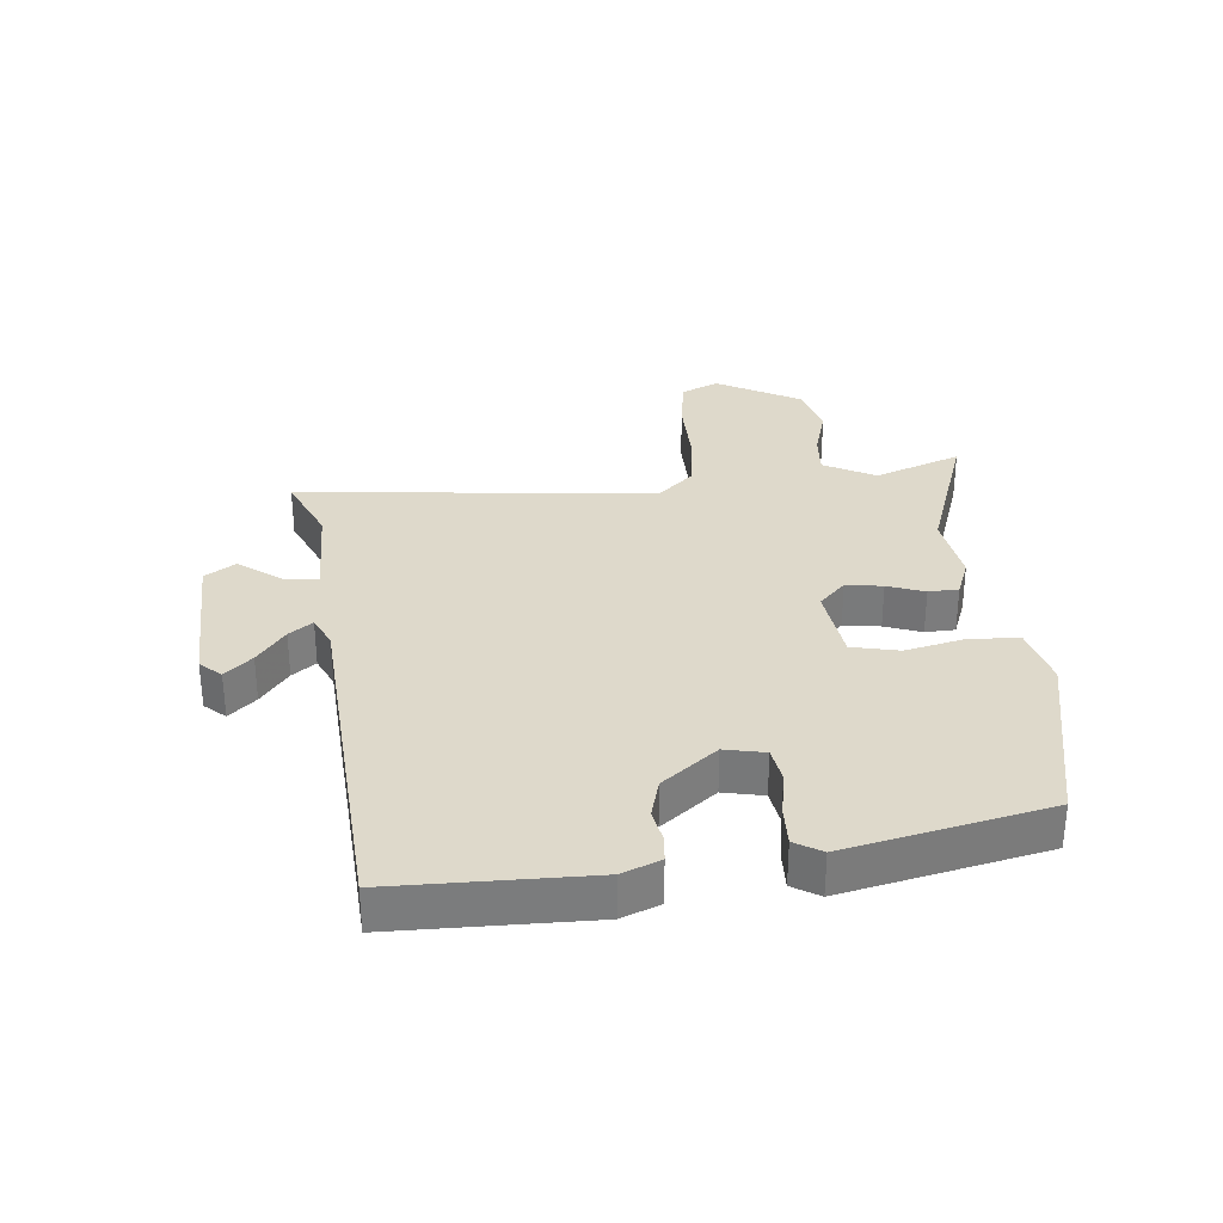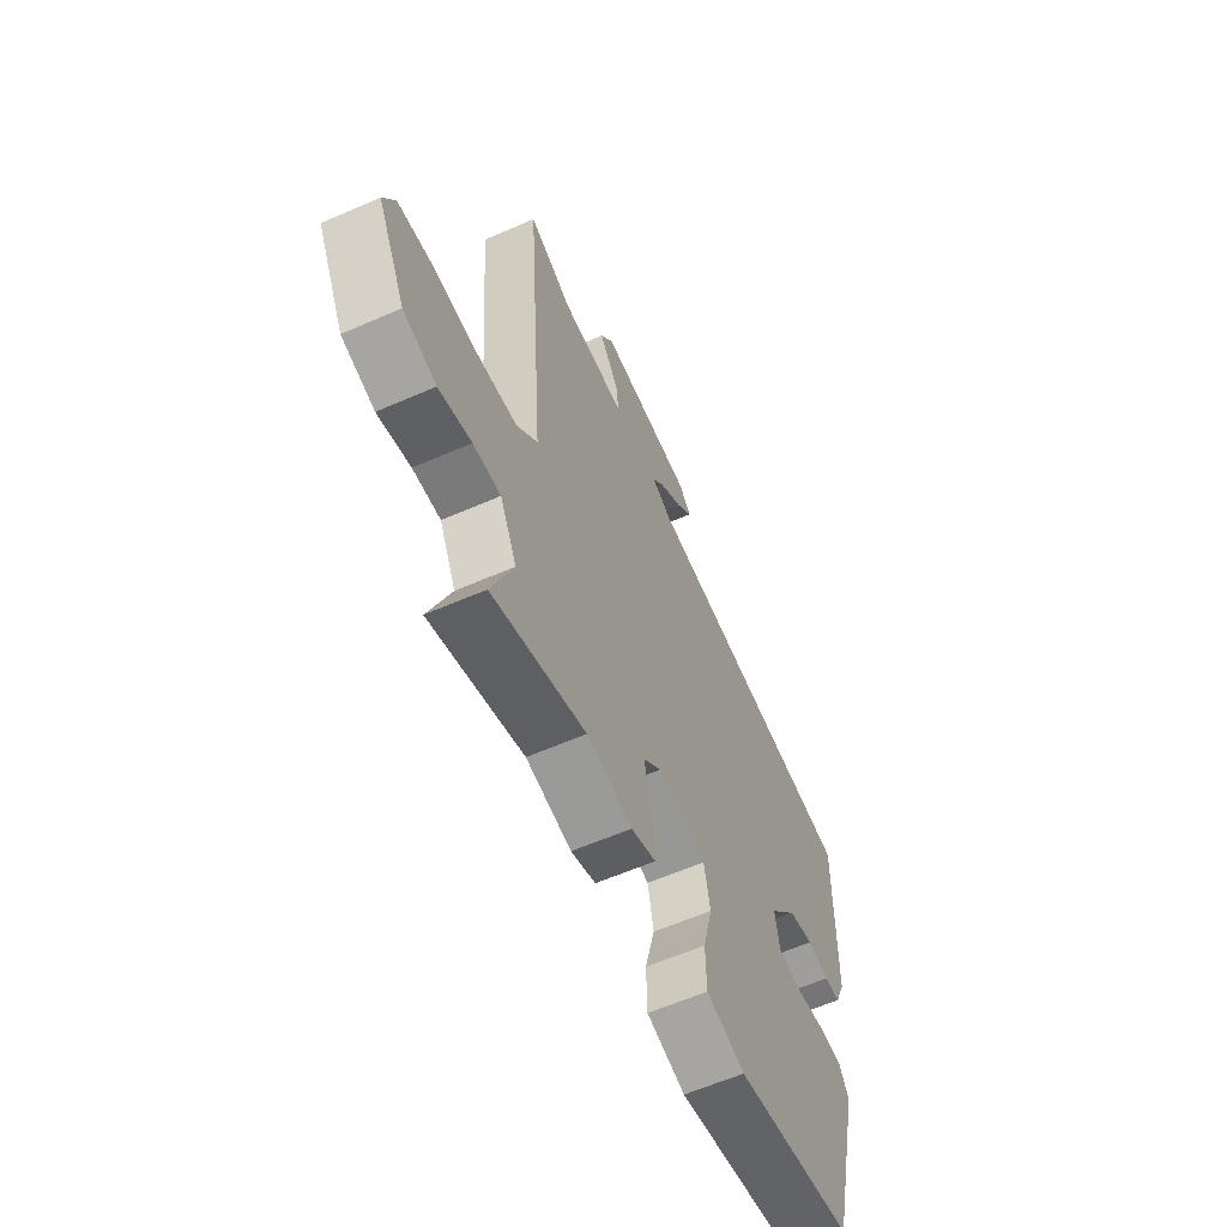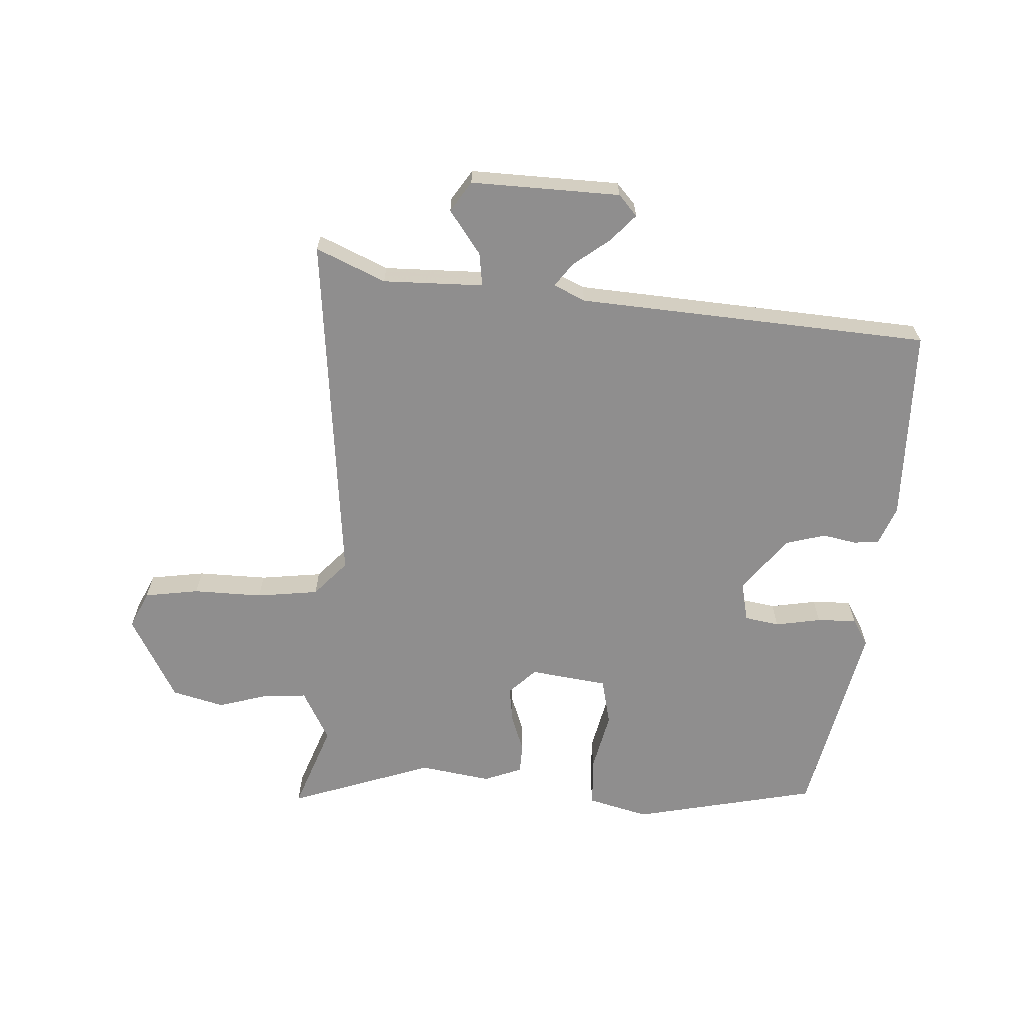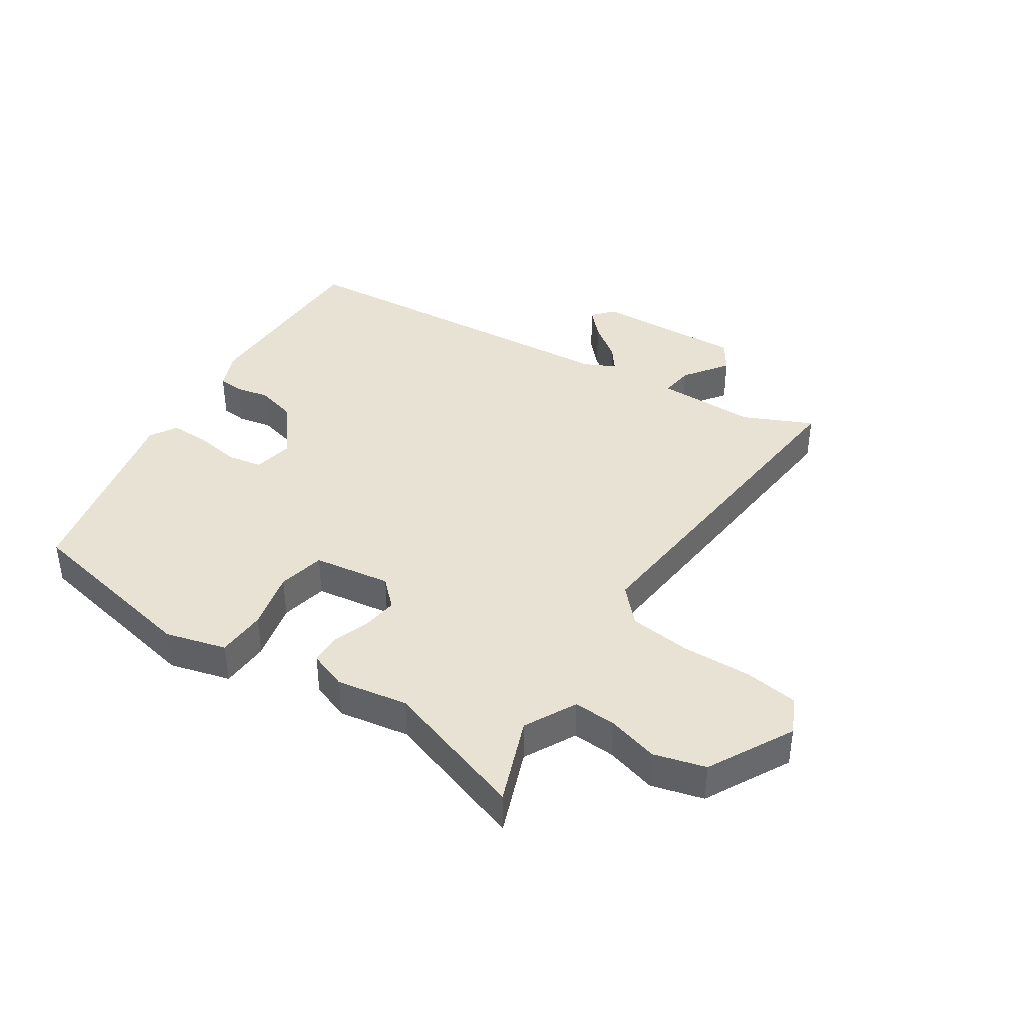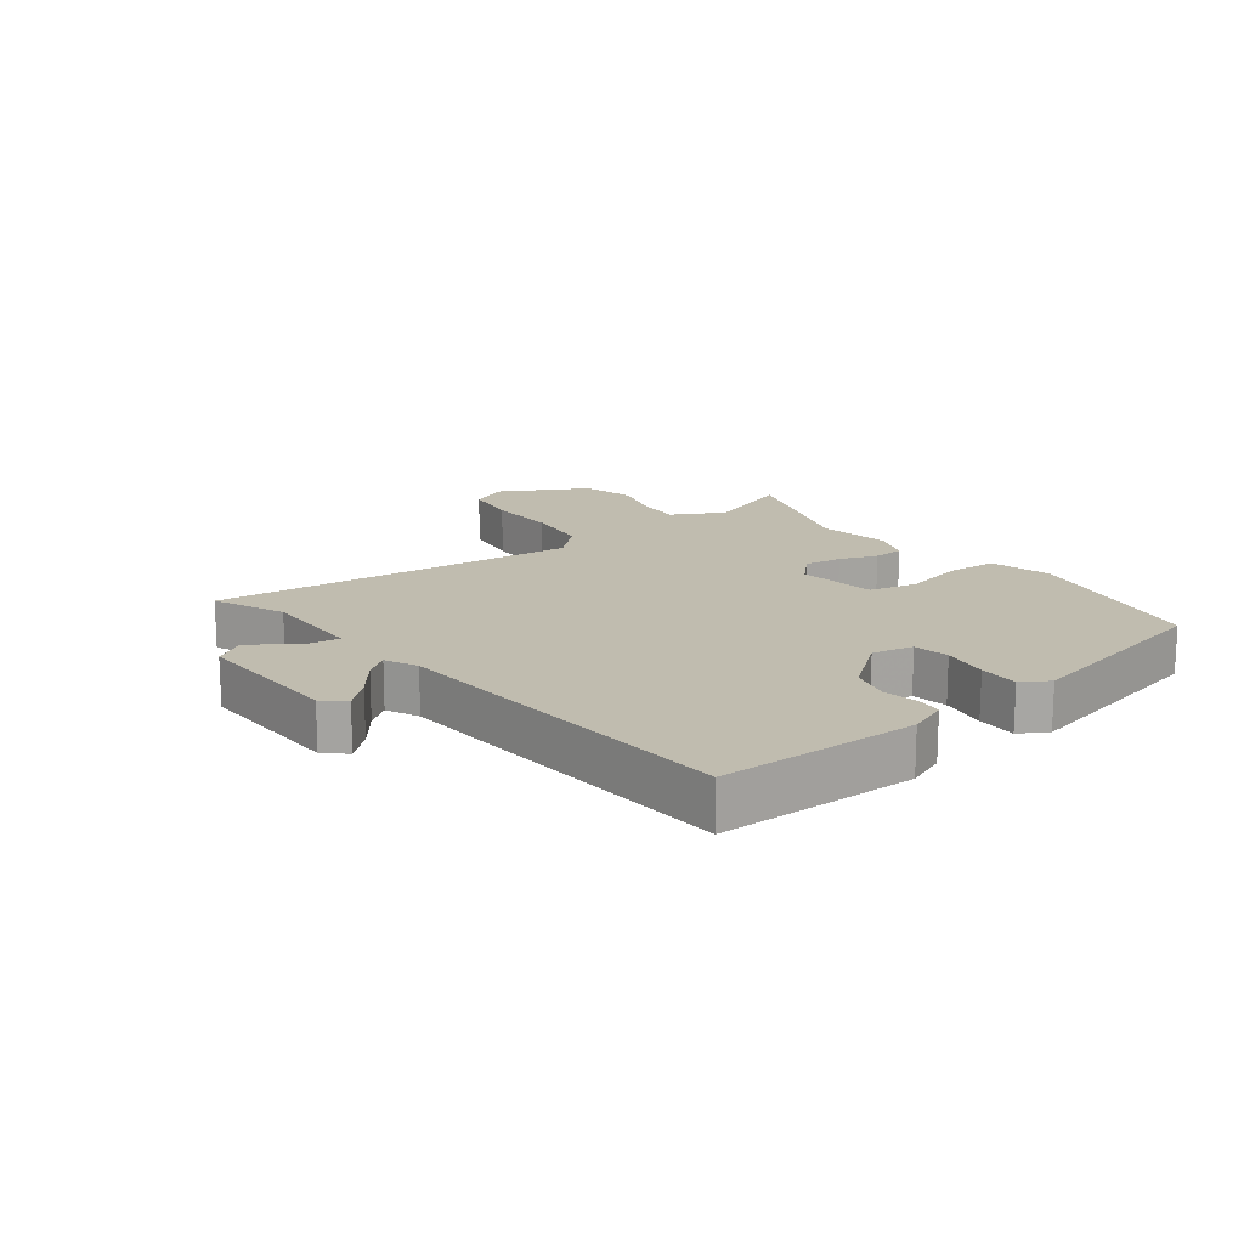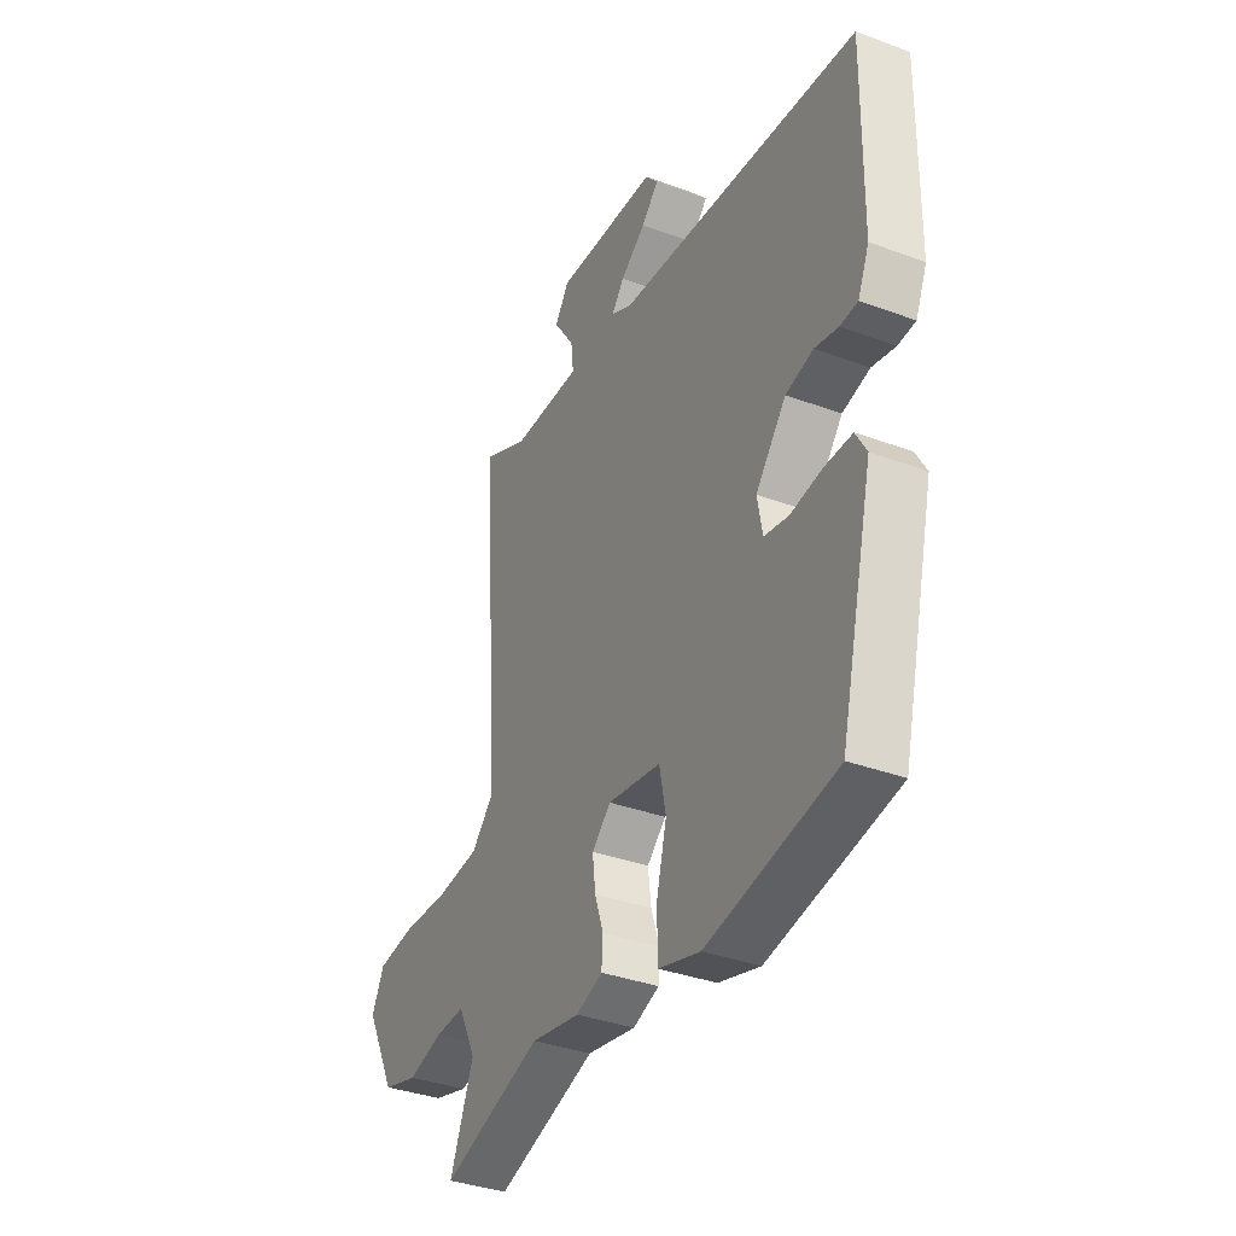
<metadata>
{"format":"obj","ext":"obj","renderer":"f3d","projection":"perspective","resolution":1024,"background":"white","views":[{"elev":31.7,"azim":86.0,"up":"+Y"},{"elev":-60.3,"azim":-65.9,"up":"+Z"},{"elev":-65.0,"azim":-1.8,"up":"+Y"},{"elev":39.9,"azim":-145.9,"up":"+Y"},{"elev":16.3,"azim":54.1,"up":"+Y"},{"elev":-35.8,"azim":64.0,"up":"+Z"}]}
</metadata>
<code>
v -0.321 0.07 -0.443
v -0.555 0.07 -0.518
v -0.5 0.07 -0.38
v -0.542 0.07 -0.296
v -0.611 0.07 -0.299
v -0.693 0.07 -0.321
v -0.776 0.07 -0.297
v -0.847 0.07 -0.159
v -0.818 0.07 -0.1
v -0.73 0.07 -0.089
v -0.619 0.07 -0.094
v -0.519 0.07 -0.084
v -0.466 0.07 -0.029
v -0.51 0.07 0.548
v -0.4 0.07 0.496
v -0.238 0.07 0.494
v -0.244 0.07 0.548
v -0.293 0.07 0.619
v -0.26 0.07 0.667
v -0.02 0.07 0.654
v 0.009 0.07 0.62
v -0.031 0.07 0.578
v -0.09 0.07 0.535
v -0.119 0.07 0.498
v -0.069 0.07 0.473
v 0.496 0.07 0.421
v 0.492 0.07 0.107
v 0.466 0.07 0.046
v 0.425 0.07 0.043
v 0.371 0.07 0.055
v 0.307 0.07 0.039
v 0.236 0.07 -0.047
v 0.248 0.07 -0.112
v 0.304 0.07 -0.123
v 0.378 0.07 -0.112
v 0.441 0.07 -0.112
v 0.466 0.07 -0.156
v 0.388 0.07 -0.477
v 0.089 0.07 -0.533
v -0.008 0.07 -0.505
v -0.01 0.07 -0.425
v 0.014 0.07 -0.33
v -0.001 0.07 -0.254
v -0.125 0.07 -0.234
v -0.169 0.07 -0.275
v -0.162 0.07 -0.334
v -0.142 0.07 -0.394
v -0.145 0.07 -0.442
v -0.207 0.07 -0.464
v -0.321 0 -0.443
v -0.555 0 -0.518
v -0.5 0 -0.38
v -0.542 0 -0.296
v -0.611 0 -0.299
v -0.693 0 -0.321
v -0.776 0 -0.297
v -0.847 0 -0.159
v -0.818 0 -0.1
v -0.73 0 -0.089
v -0.619 0 -0.094
v -0.519 0 -0.084
v -0.466 0 -0.029
v -0.51 0 0.548
v -0.4 0 0.496
v -0.238 0 0.494
v -0.244 0 0.548
v -0.293 0 0.619
v -0.26 0 0.667
v -0.02 0 0.654
v 0.009 0 0.62
v -0.031 0 0.578
v -0.09 0 0.535
v -0.119 0 0.498
v -0.069 0 0.473
v 0.496 0 0.421
v 0.492 0 0.107
v 0.466 0 0.046
v 0.425 0 0.043
v 0.371 0 0.055
v 0.307 0 0.039
v 0.236 0 -0.047
v 0.248 0 -0.112
v 0.304 0 -0.123
v 0.378 0 -0.112
v 0.441 0 -0.112
v 0.466 0 -0.156
v 0.388 0 -0.477
v 0.089 0 -0.533
v -0.008 0 -0.505
v -0.01 0 -0.425
v 0.014 0 -0.33
v -0.001 0 -0.254
v -0.125 0 -0.234
v -0.169 0 -0.275
v -0.162 0 -0.334
v -0.142 0 -0.394
v -0.145 0 -0.442
v -0.207 0 -0.464
f 46 47 48 49
f 45 46 49 1
f 39 40 41 42
f 39 42 43
f 38 39 43
f 37 38 43
f 34 35 36 37
f 33 34 37 43
f 32 33 43 44
f 27 28 29 30
f 25 26 27 30
f 24 25 30 31
f 20 21 22 23
f 20 23 24
f 17 18 19 20
f 16 17 20 24
f 13 14 15
f 13 15 16
f 8 9 10 11
f 8 11 12
f 5 6 7 8
f 4 5 8 12
f 3 4 12 13
f 45 1 2 3
f 44 45 3 13
f 24 31 32 44
f 13 16 24 44
f 98 97 96 95
f 50 98 95 94
f 91 90 89 88
f 92 91 88
f 92 88 87
f 92 87 86
f 86 85 84 83
f 92 86 83 82
f 93 92 82 81
f 79 78 77 76
f 79 76 75 74
f 80 79 74 73
f 72 71 70 69
f 73 72 69
f 69 68 67 66
f 73 69 66 65
f 64 63 62
f 65 64 62
f 60 59 58 57
f 61 60 57
f 57 56 55 54
f 61 57 54 53
f 62 61 53 52
f 52 51 50 94
f 62 52 94 93
f 93 81 80 73
f 93 73 65 62
f 1 50 51 2
f 2 51 52 3
f 3 52 53 4
f 4 53 54 5
f 5 54 55 6
f 6 55 56 7
f 7 56 57 8
f 8 57 58 9
f 9 58 59 10
f 10 59 60 11
f 11 60 61 12
f 12 61 62 13
f 13 62 63 14
f 14 63 64 15
f 15 64 65 16
f 16 65 66 17
f 17 66 67 18
f 18 67 68 19
f 19 68 69 20
f 20 69 70 21
f 21 70 71 22
f 22 71 72 23
f 23 72 73 24
f 24 73 74 25
f 25 74 75 26
f 26 75 76 27
f 27 76 77 28
f 28 77 78 29
f 29 78 79 30
f 30 79 80 31
f 31 80 81 32
f 32 81 82 33
f 33 82 83 34
f 34 83 84 35
f 35 84 85 36
f 36 85 86 37
f 37 86 87 38
f 38 87 88 39
f 39 88 89 40
f 40 89 90 41
f 41 90 91 42
f 42 91 92 43
f 43 92 93 44
f 44 93 94 45
f 45 94 95 46
f 46 95 96 47
f 47 96 97 48
f 48 97 98 49
f 49 98 50 1

</code>
